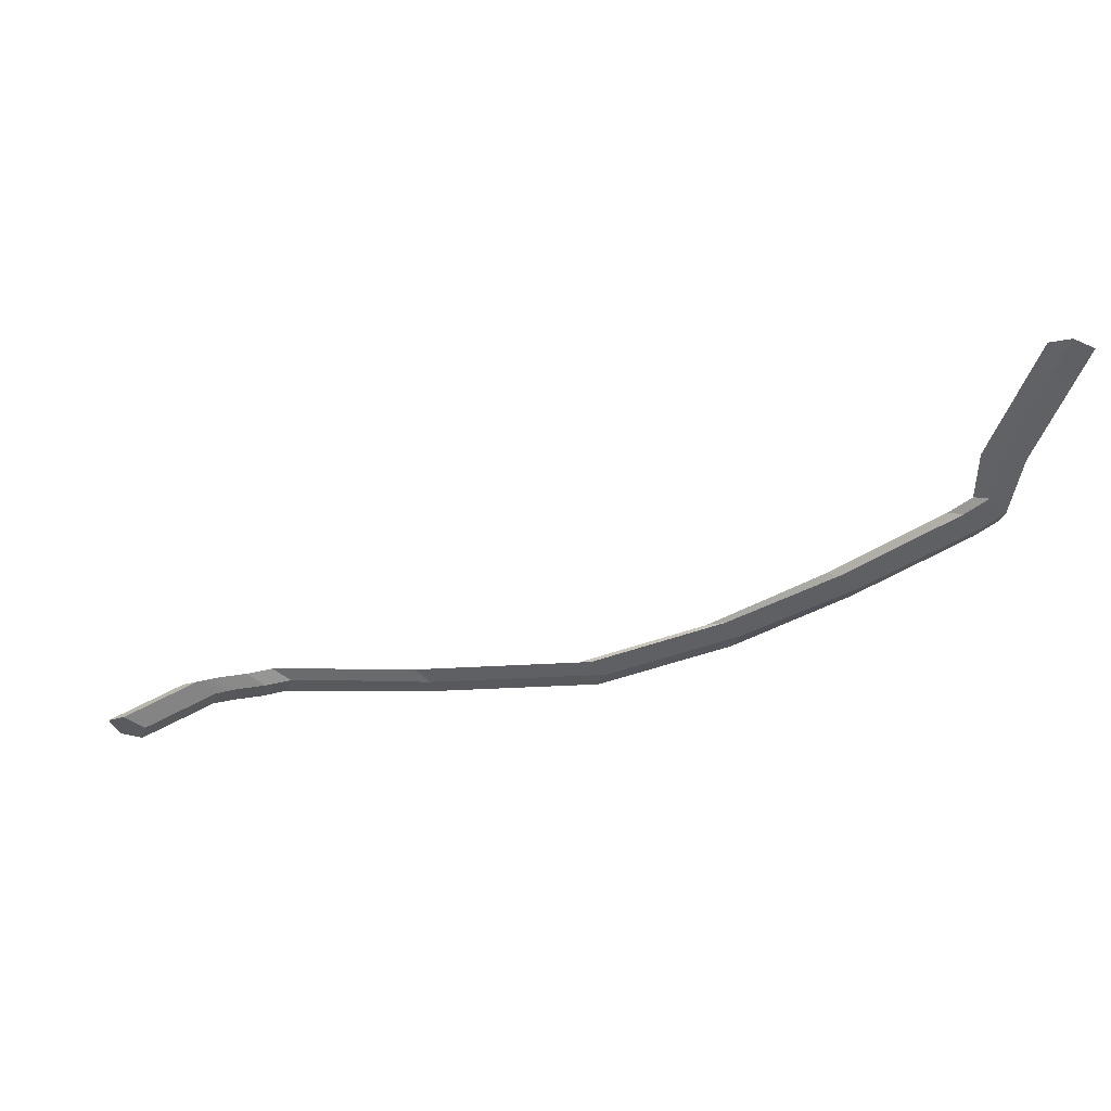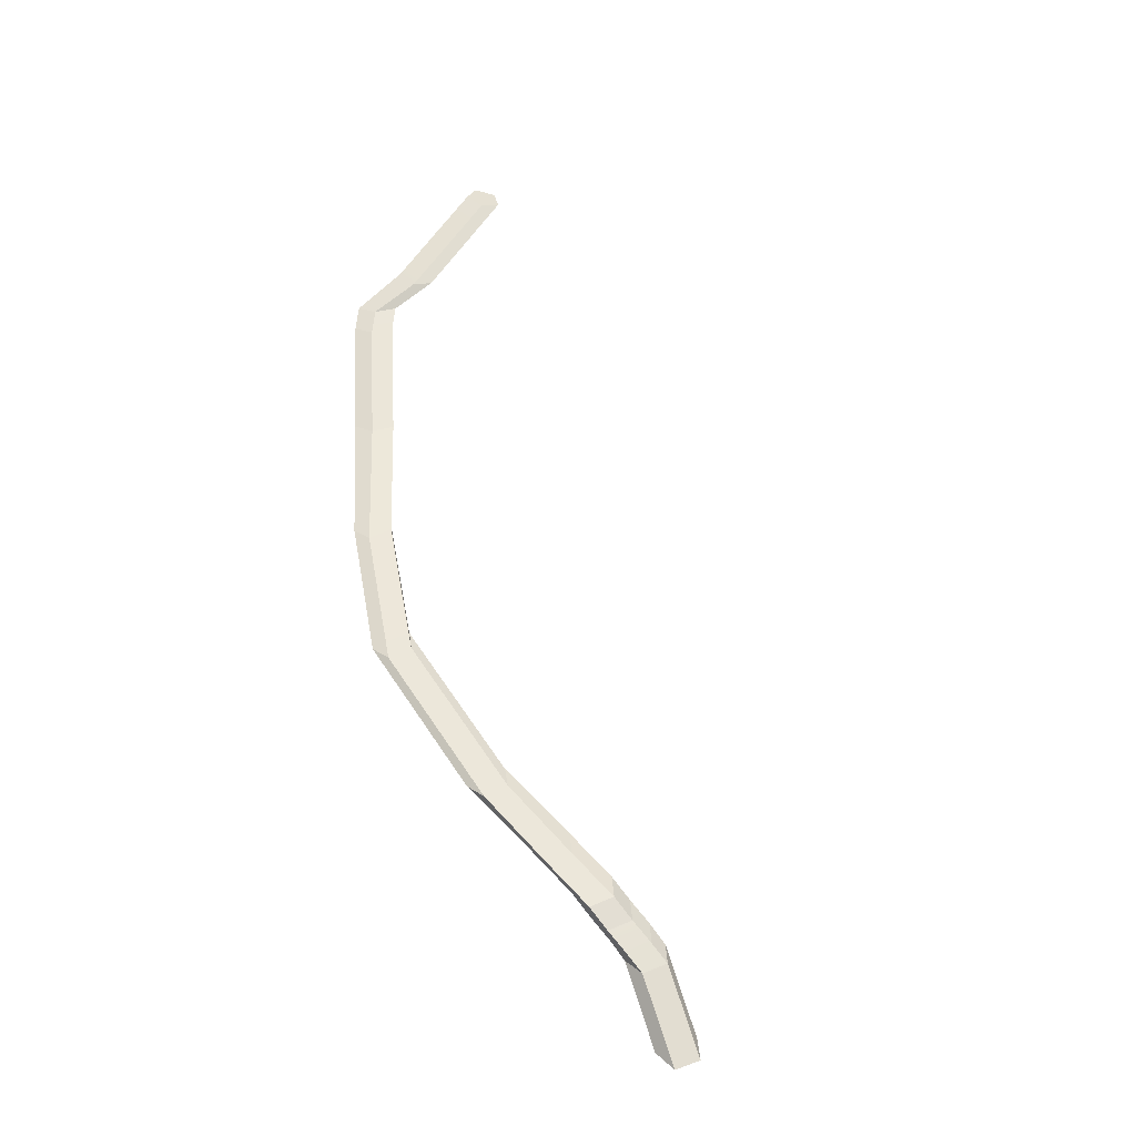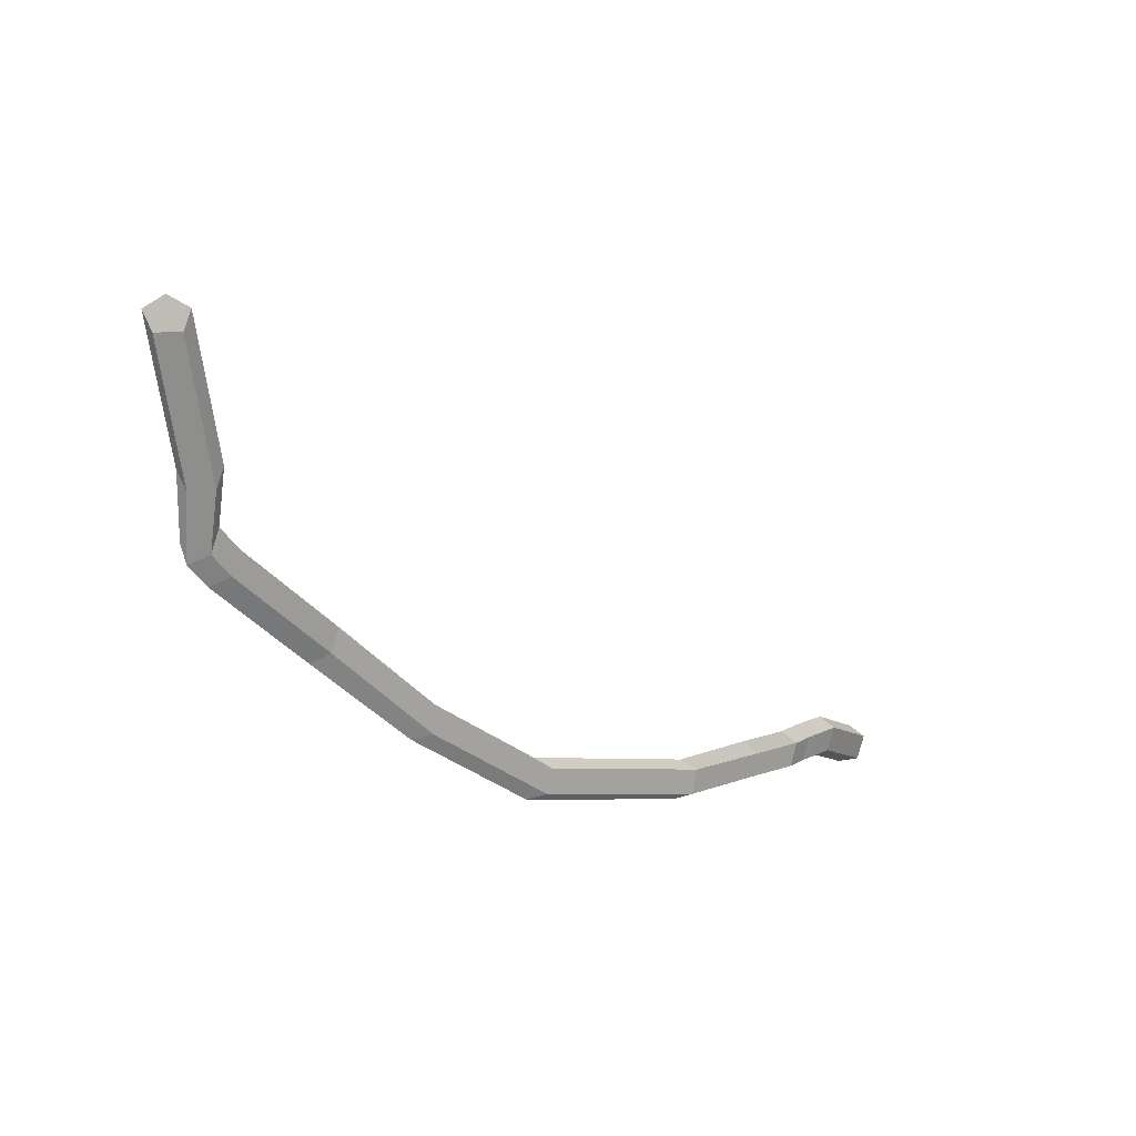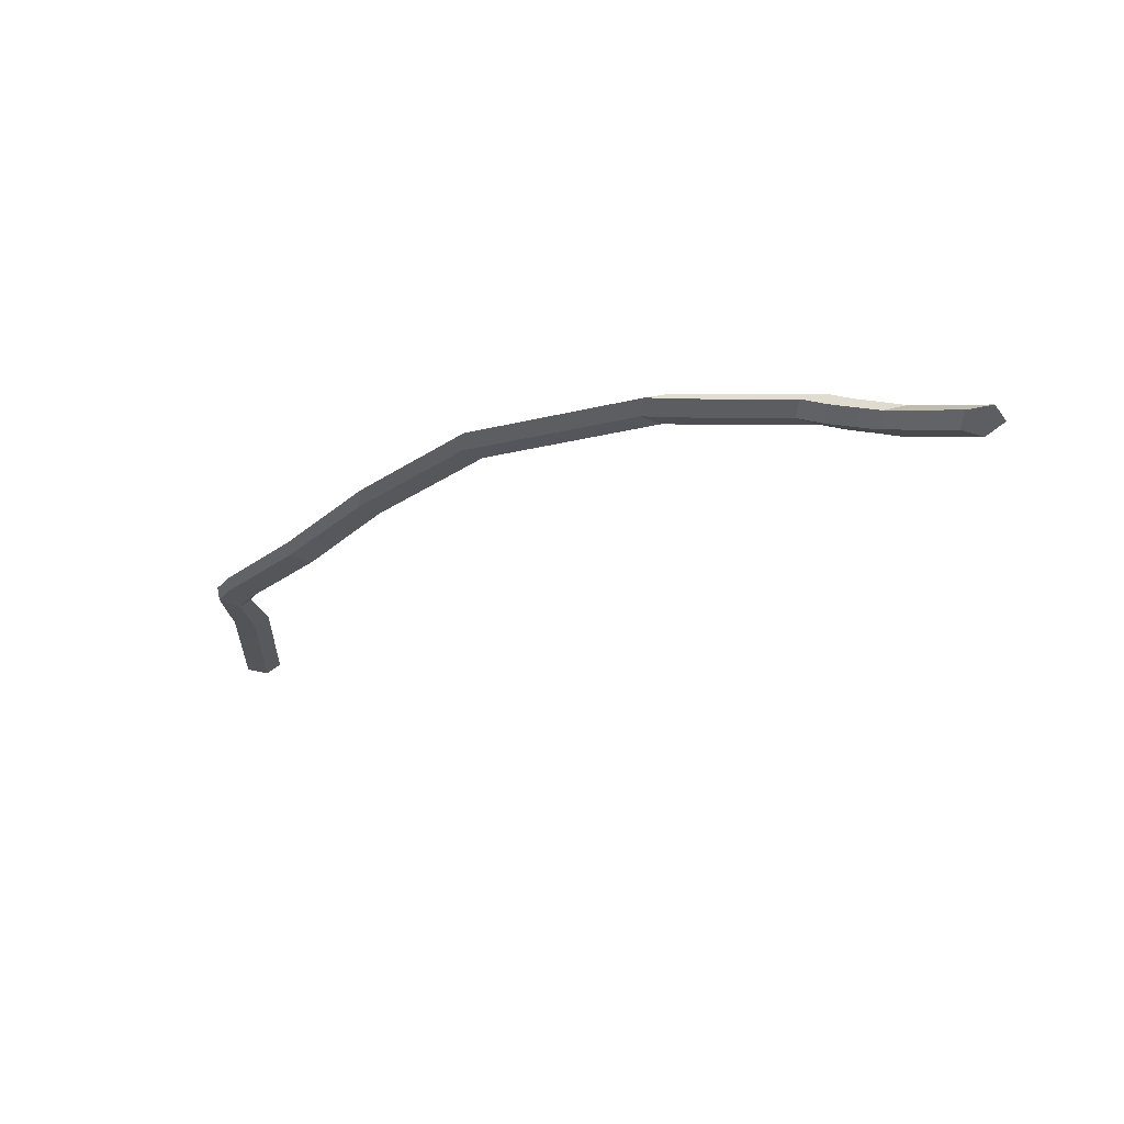
<metadata>
{"format":"obj","ext":"obj","renderer":"f3d","projection":"perspective","resolution":1024,"background":"white","views":[{"elev":55.0,"azim":-169.0,"up":"+Y"},{"elev":43.4,"azim":47.4,"up":"+Z"},{"elev":11.4,"azim":-31.0,"up":"+Y"},{"elev":-37.6,"azim":13.1,"up":"+Z"}]}
</metadata>
<code>
g Wire.007
v 0.02377 -0.004029 -0.009443
v 0.03281 -0.01094 -0.008897
v -0.00139 0.00298 0.00986
v -0.00936 0.009519 0.00882
v 0.03281 -0.01094 -0.008897
v 0.02888 -0.022 -0.008788
v -0.004909 -0.008226 0.009781
v -0.00139 0.00298 0.00986
v 0.02888 -0.022 -0.008788
v 0.01742 -0.02193 -0.009267
v -0.01505 -0.008614 0.008692
v -0.004909 -0.008226 0.009781
v 0.01742 -0.02193 -0.009267
v 0.01426 -0.01082 -0.009672
v -0.01781 0.002353 0.008099
v -0.01505 -0.008614 0.008692
v 0.01426 -0.01082 -0.009672
v 0.02377 -0.004029 -0.009443
v -0.00936 0.009519 0.00882
v -0.01781 0.002353 0.008099
v -0.02712 0.00309 0.01196
v -0.01928 0.01 0.01295
v -0.04042 0.00309 0.01677
v -0.03161 0.01 0.01743
v 0.02888 -0.022 -0.008788
v 0.03281 -0.01094 -0.008897
v 0.02377 -0.004029 -0.009443
v 0.01742 -0.02193 -0.009267
v 0.01426 -0.01082 -0.009672
v -0.01505 -0.008614 0.008692
v -0.02413 -0.00809 0.01233
v -0.01444 -0.00809 0.01356
v -0.004909 -0.008226 0.009781
v -0.01781 0.002353 0.008099
v -0.02712 0.00309 0.01196
v -0.02413 -0.00809 0.01233
v -0.01505 -0.008614 0.008692
v -0.004909 -0.008226 0.009781
v -0.01144 0.00309 0.01394
v -0.00139 0.00298 0.00986
v -0.01444 -0.00809 0.01356
v -0.0228 0.00309 0.01809
v -0.02617 -0.00809 0.01784
v -0.00139 0.00298 0.00986
v -0.01144 0.00309 0.01394
v -0.01928 0.01 0.01295
v -0.00936 0.009519 0.00882
v -0.04042 0.00309 0.01677
v -0.05172 0.00309 0.02195
v -0.04835 -0.00809 0.0222
v -0.03705 -0.00809 0.01703
v -0.02413 -0.00809 0.01233
v -0.02617 -0.00809 0.01784
v -0.01444 -0.00809 0.01356
v -0.03705 -0.00809 0.01703
v -0.03747 -0.00809 0.02301
v -0.04835 -0.00809 0.0222
v -0.06371 -0.00809 0.02797
v -0.0746 -0.00809 0.02716
v -0.01144 0.00309 0.01394
v -0.0228 0.00309 0.01809
v -0.03161 0.01 0.01743
v -0.01928 0.01 0.01295
v -0.02712 0.00309 0.01196
v -0.04042 0.00309 0.01677
v -0.03705 -0.00809 0.01703
v -0.02413 -0.00809 0.01233
v -0.04291 0.01 0.02261
v -0.07796 0.00309 0.0269
v -0.05172 0.00309 0.02195
v -0.06915 0.01 0.02756
v -0.1177 0.001401 0.03477
v -0.1101 0.009249 0.03557
v -0.02617 -0.00809 0.01784
v -0.03747 -0.00809 0.02301
v -0.0341 0.00309 0.02327
v -0.0228 0.00309 0.01809
v -0.03161 0.01 0.01743
v -0.04291 0.01 0.02261
v -0.05172 0.00309 0.02195
v -0.04042 0.00309 0.01677
v -0.0228 0.00309 0.01809
v -0.0341 0.00309 0.02327
v -0.04291 0.01 0.02261
v -0.03161 0.01 0.01743
v -0.07796 0.00309 0.0269
v -0.1177 0.001401 0.03477
v -0.1138 -0.009341 0.03528
v -0.0746 -0.00809 0.02716
v -0.05172 0.00309 0.02195
v -0.04835 -0.00809 0.0222
v -0.0341 0.00309 0.02327
v -0.06035 0.00309 0.02822
v -0.06915 0.01 0.02756
v -0.04291 0.01 0.02261
v -0.03747 -0.00809 0.02301
v -0.06035 0.00309 0.02822
v -0.0341 0.00309 0.02327
v -0.06371 -0.00809 0.02797
v -0.1015 0.003357 0.03658
v -0.1038 -0.008132 0.0364
v -0.1101 0.009249 0.03557
v -0.202 0.0175 0.04526
v -0.1177 0.001401 0.03477
v -0.1945 0.02535 0.04606
v -0.2625 0.0555 0.05429
v -0.255 0.06335 0.0551
v -0.311 0.09433 0.06347
v -0.3028 0.1027 0.06368
v -0.0746 -0.00809 0.02716
v -0.1138 -0.009341 0.03528
v -0.1038 -0.008132 0.0364
v -0.06371 -0.00809 0.02797
v -0.06035 0.00309 0.02822
v -0.1015 0.003357 0.03658
v -0.1101 0.009249 0.03557
v -0.06915 0.01 0.02756
v -0.1859 0.01946 0.04707
v -0.2464 0.05745 0.05611
v -0.255 0.06335 0.0551
v -0.1945 0.02535 0.04606
v -0.1138 -0.009341 0.03528
v -0.1981 0.006763 0.04577
v -0.1882 0.007972 0.04689
v -0.1038 -0.008132 0.0364
v -0.1015 0.003357 0.03658
v -0.1859 0.01946 0.04707
v -0.1945 0.02535 0.04606
v -0.1101 0.009249 0.03557
v -0.1177 0.001401 0.03477
v -0.202 0.0175 0.04526
v -0.1981 0.006763 0.04577
v -0.1138 -0.009341 0.03528
v -0.1038 -0.008132 0.0364
v -0.1859 0.01946 0.04707
v -0.1015 0.003357 0.03658
v -0.1882 0.007972 0.04689
v -0.2464 0.05745 0.05611
v -0.2487 0.04596 0.05592
v -0.2487 0.04596 0.05592
v -0.2998 0.08956 0.06617
v -0.2959 0.09971 0.06535
v -0.2464 0.05745 0.05611
v -0.202 0.0175 0.04526
v -0.2625 0.0555 0.05429
v -0.2586 0.04476 0.0548
v -0.1981 0.006763 0.04577
v -0.1981 0.006763 0.04577
v -0.2586 0.04476 0.0548
v -0.2487 0.04596 0.05592
v -0.1882 0.007972 0.04689
v -0.3092 0.08623 0.06501
v -0.3566 0.1251 0.07953
v -0.3473 0.1284 0.08069
v -0.2998 0.08956 0.06617
v -0.2586 0.04476 0.0548
v -0.3092 0.08623 0.06501
v -0.2998 0.08956 0.06617
v -0.2487 0.04596 0.05592
v -0.2464 0.05745 0.05611
v -0.2959 0.09971 0.06535
v -0.3028 0.1027 0.06368
v -0.255 0.06335 0.0551
v -0.2625 0.0555 0.05429
v -0.311 0.09433 0.06347
v -0.3092 0.08623 0.06501
v -0.2586 0.04476 0.0548
v -0.3585 0.1332 0.078
v -0.3679 0.1432 0.08089
v -0.366 0.1351 0.08243
v -0.3566 0.1251 0.07953
v -0.2959 0.09971 0.06535
v -0.3434 0.1386 0.07987
v -0.3503 0.1415 0.0782
v -0.3028 0.1027 0.06368
v -0.311 0.09433 0.06347
v -0.3585 0.1332 0.078
v -0.3566 0.1251 0.07953
v -0.3092 0.08623 0.06501
v -0.2998 0.08956 0.06617
v -0.3434 0.1386 0.07987
v -0.2959 0.09971 0.06535
v -0.3473 0.1284 0.08069
v -0.3528 0.1486 0.08277
v -0.3567 0.1384 0.08359
v -0.3028 0.1027 0.06368
v -0.3585 0.1332 0.078
v -0.311 0.09433 0.06347
v -0.3503 0.1415 0.0782
v -0.3679 0.1432 0.08089
v -0.3597 0.1515 0.0811
v -0.3597 0.1515 0.0811
v -0.371 0.1729 0.08765
v -0.3679 0.1432 0.08089
v -0.3613 0.1777 0.08681
v -0.387 0.2336 0.1008
v -0.3773 0.2385 0.09996
v -0.3566 0.1251 0.07953
v -0.366 0.1351 0.08243
v -0.3567 0.1384 0.08359
v -0.3473 0.1284 0.08069
v -0.3434 0.1386 0.07987
v -0.3528 0.1486 0.08277
v -0.3597 0.1515 0.0811
v -0.3503 0.1415 0.0782
v -0.371 0.1729 0.08765
v -0.387 0.2336 0.1008
v -0.3837 0.2251 0.1022
v -0.3677 0.1644 0.08902
v -0.366 0.1351 0.08243
v -0.3559 0.164 0.08903
v -0.3567 0.1384 0.08359
v -0.3677 0.1644 0.08902
v -0.372 0.2248 0.1022
v -0.3837 0.2251 0.1022
v -0.3528 0.1486 0.08277
v -0.352 0.1722 0.08767
v -0.3613 0.1777 0.08681
v -0.3597 0.1515 0.0811
v -0.3679 0.1432 0.08089
v -0.371 0.1729 0.08765
v -0.3677 0.1644 0.08902
v -0.366 0.1351 0.08243
v -0.3567 0.1384 0.08359
v -0.3559 0.164 0.08903
v -0.352 0.1722 0.08767
v -0.3528 0.1486 0.08277
v -0.3773 0.2385 0.09996
v -0.368 0.233 0.1008
v -0.372 0.2248 0.1022
v -0.3837 0.2251 0.1022
v -0.387 0.2336 0.1008
v -0.3559 0.164 0.08903
v -0.372 0.2248 0.1022
v -0.368 0.233 0.1008
v -0.352 0.1722 0.08767
v -0.352 0.1722 0.08767
v -0.368 0.233 0.1008
v -0.3773 0.2385 0.09996
v -0.3613 0.1777 0.08681
g Wire.007_0
f 3 2 1
f 4 3 1
f 7 6 5
f 8 7 5
f 11 10 9
f 12 11 9
f 15 14 13
f 16 15 13
f 19 18 17
f 20 19 17
f 20 21 19
f 21 22 19
f 21 23 22
f 23 24 22
f 27 26 25
f 25 28 27
f 28 29 27
f 32 31 30
f 33 32 30
f 36 35 34
f 37 36 34
f 40 39 38
f 39 41 38
f 39 42 41
f 42 43 41
f 46 45 44
f 47 46 44
f 50 49 48
f 51 50 48
f 54 53 52
f 53 55 52
f 53 56 55
f 56 57 55
f 56 58 57
f 58 59 57
f 62 61 60
f 63 62 60
f 66 65 64
f 67 66 64
f 70 69 68
f 69 71 68
f 69 72 71
f 72 73 71
f 76 75 74
f 77 76 74
f 80 79 78
f 81 80 78
f 84 83 82
f 85 84 82
f 88 87 86
f 89 88 86
f 89 86 90
f 91 89 90
f 94 93 92
f 95 94 92
f 98 97 96
f 97 99 96
f 97 100 99
f 100 101 99
f 104 103 102
f 103 105 102
f 103 106 105
f 106 107 105
f 106 108 107
f 108 109 107
f 112 111 110
f 113 112 110
f 116 115 114
f 117 116 114
f 120 119 118
f 121 120 118
f 124 123 122
f 125 124 122
f 128 127 126
f 129 128 126
f 132 131 130
f 133 132 130
f 136 135 134
f 135 137 134
f 135 138 137
f 138 139 137
f 142 141 140
f 143 142 140
f 146 145 144
f 147 146 144
f 150 149 148
f 151 150 148
f 154 153 152
f 155 154 152
f 158 157 156
f 159 158 156
f 162 161 160
f 163 162 160
f 166 165 164
f 167 166 164
f 170 169 168
f 171 170 168
f 174 173 172
f 175 174 172
f 178 177 176
f 179 178 176
f 182 181 180
f 181 183 180
f 181 184 183
f 184 185 183
f 188 187 186
f 187 189 186
f 187 190 189
f 190 191 189
f 194 193 192
f 193 195 192
f 193 196 195
f 196 197 195
f 200 199 198
f 201 200 198
f 204 203 202
f 205 204 202
f 208 207 206
f 209 208 206
f 212 211 210
f 211 213 210
f 211 214 213
f 214 215 213
f 218 217 216
f 219 218 216
f 222 221 220
f 223 222 220
f 226 225 224
f 227 226 224
f 230 229 228
f 228 231 230
f 228 232 231
f 235 234 233
f 236 235 233
f 239 238 237
f 240 239 237

</code>
